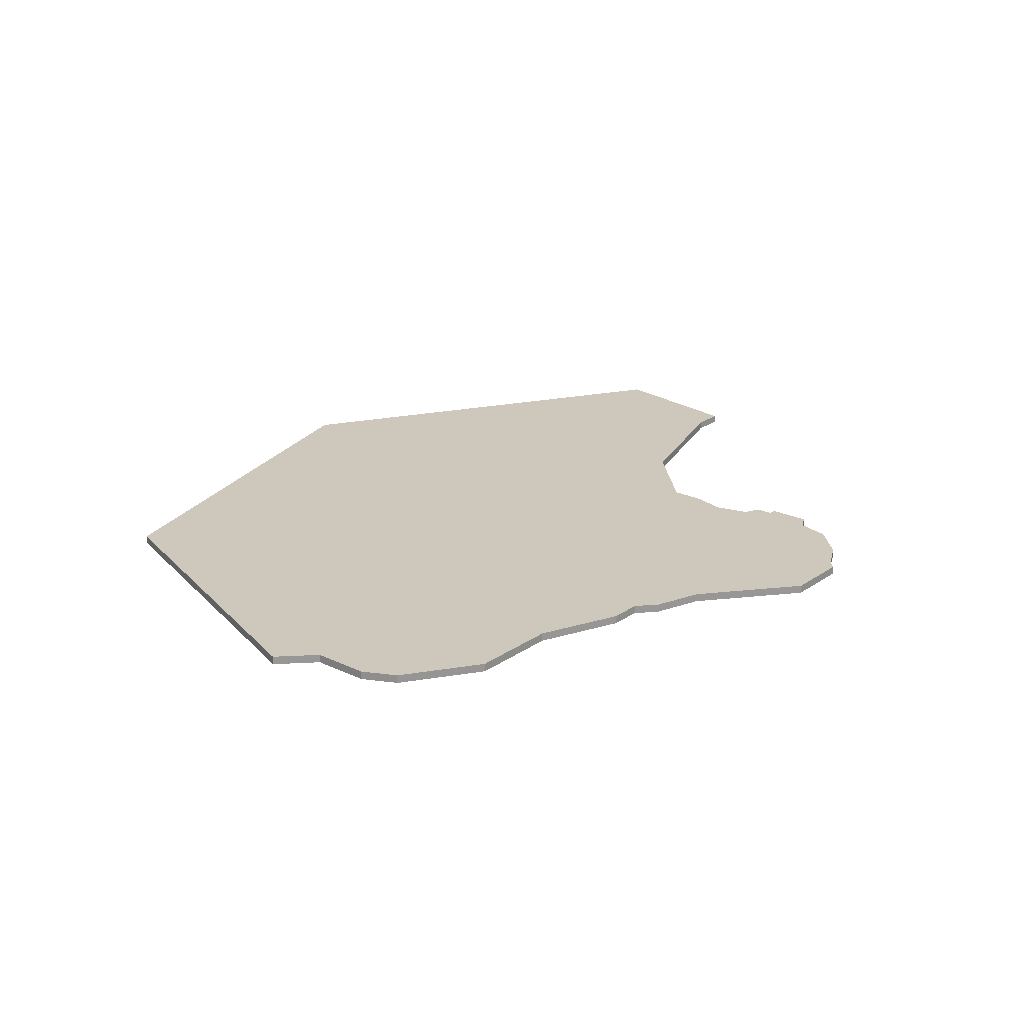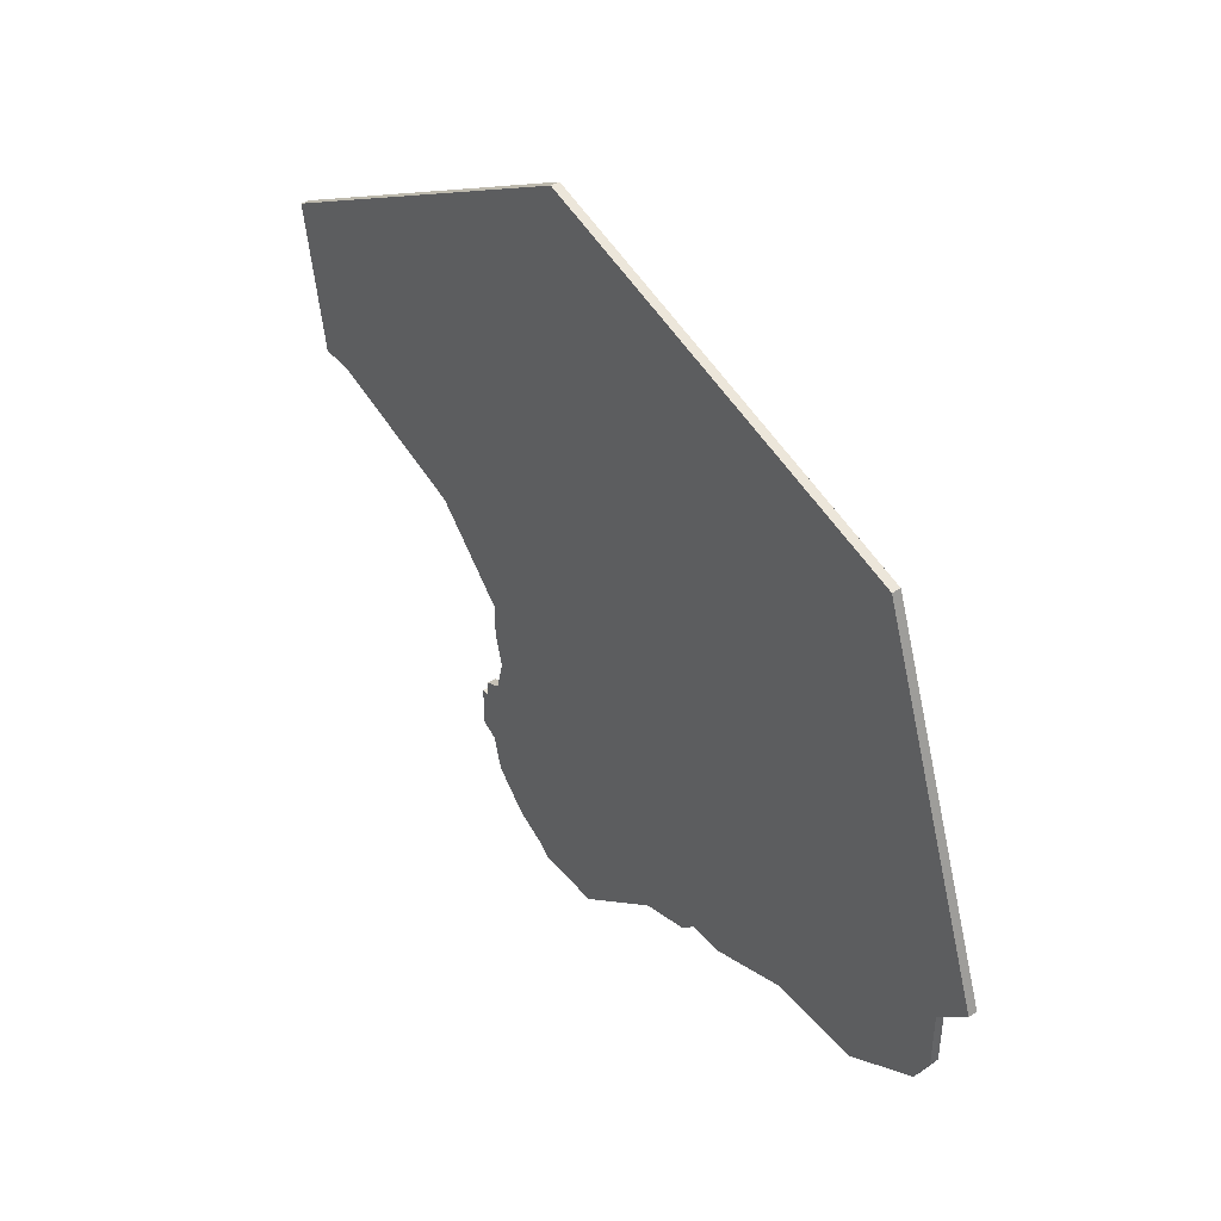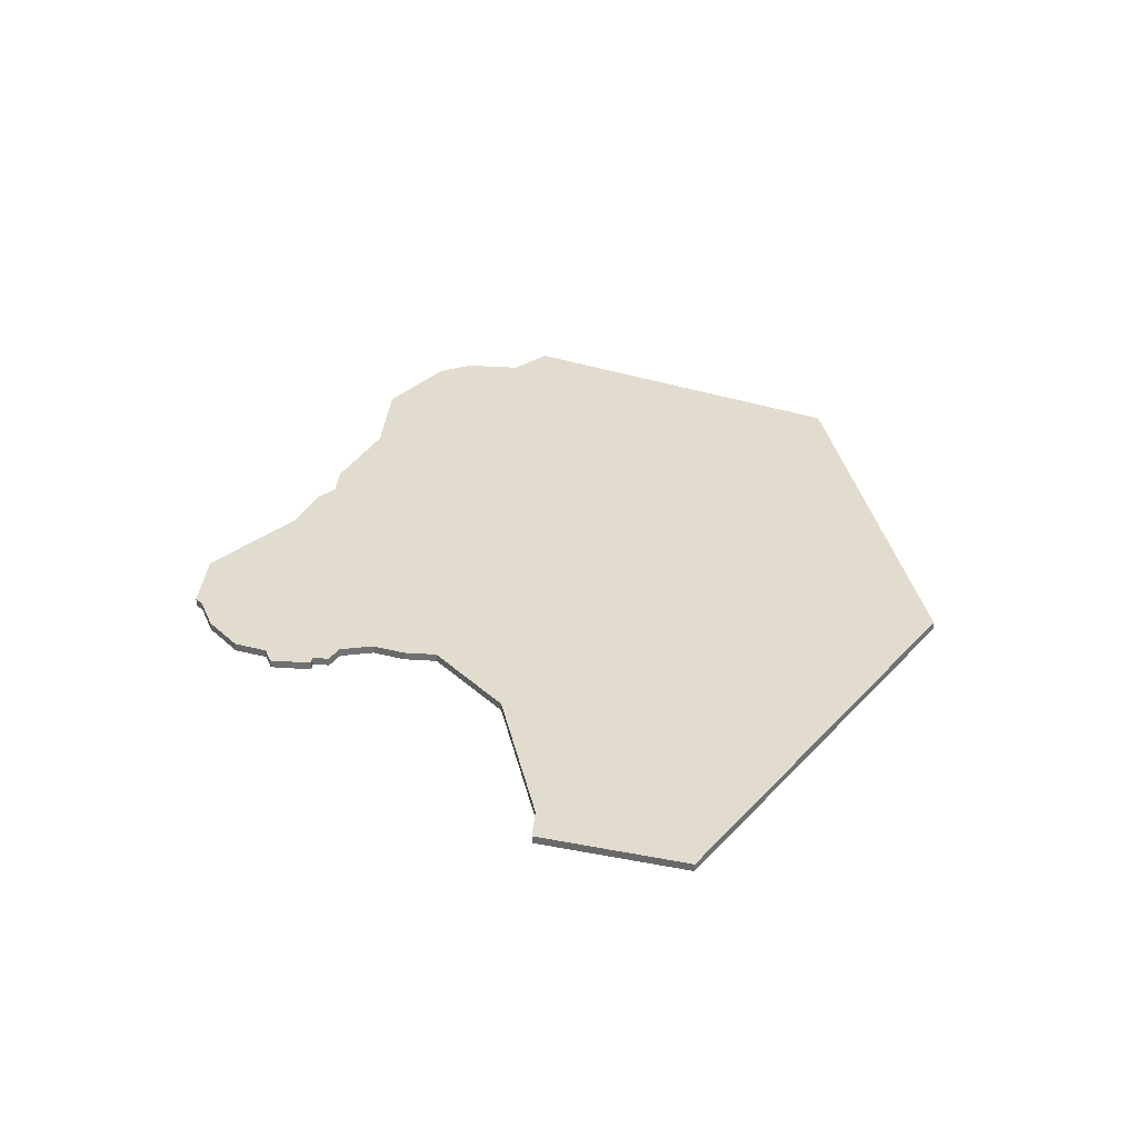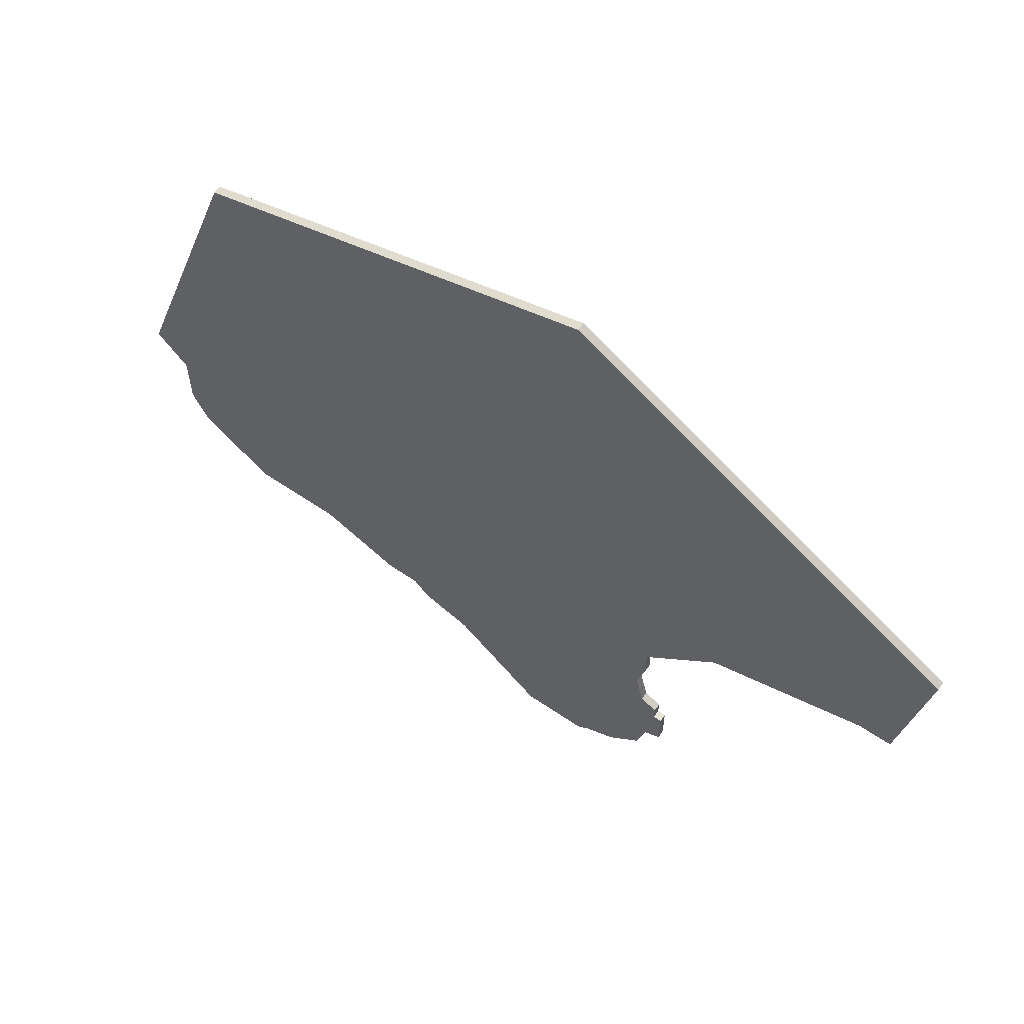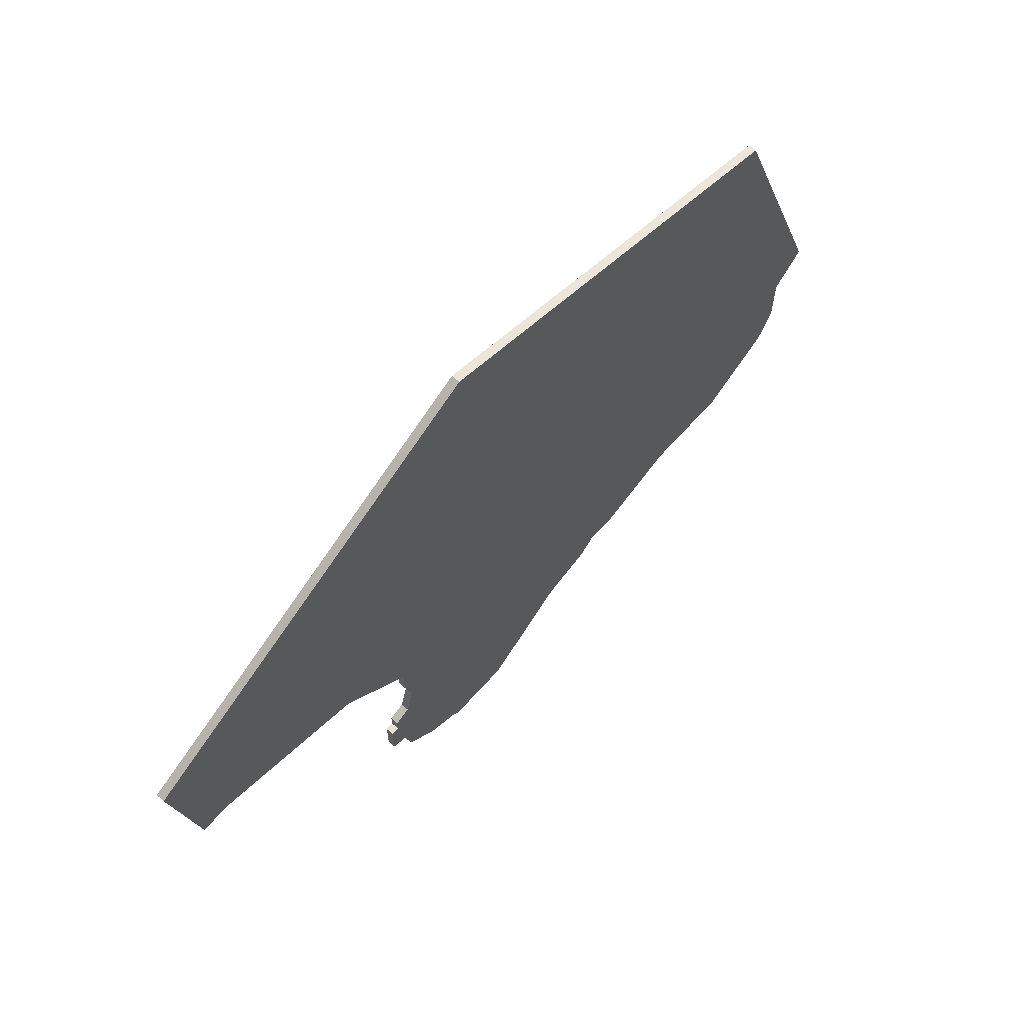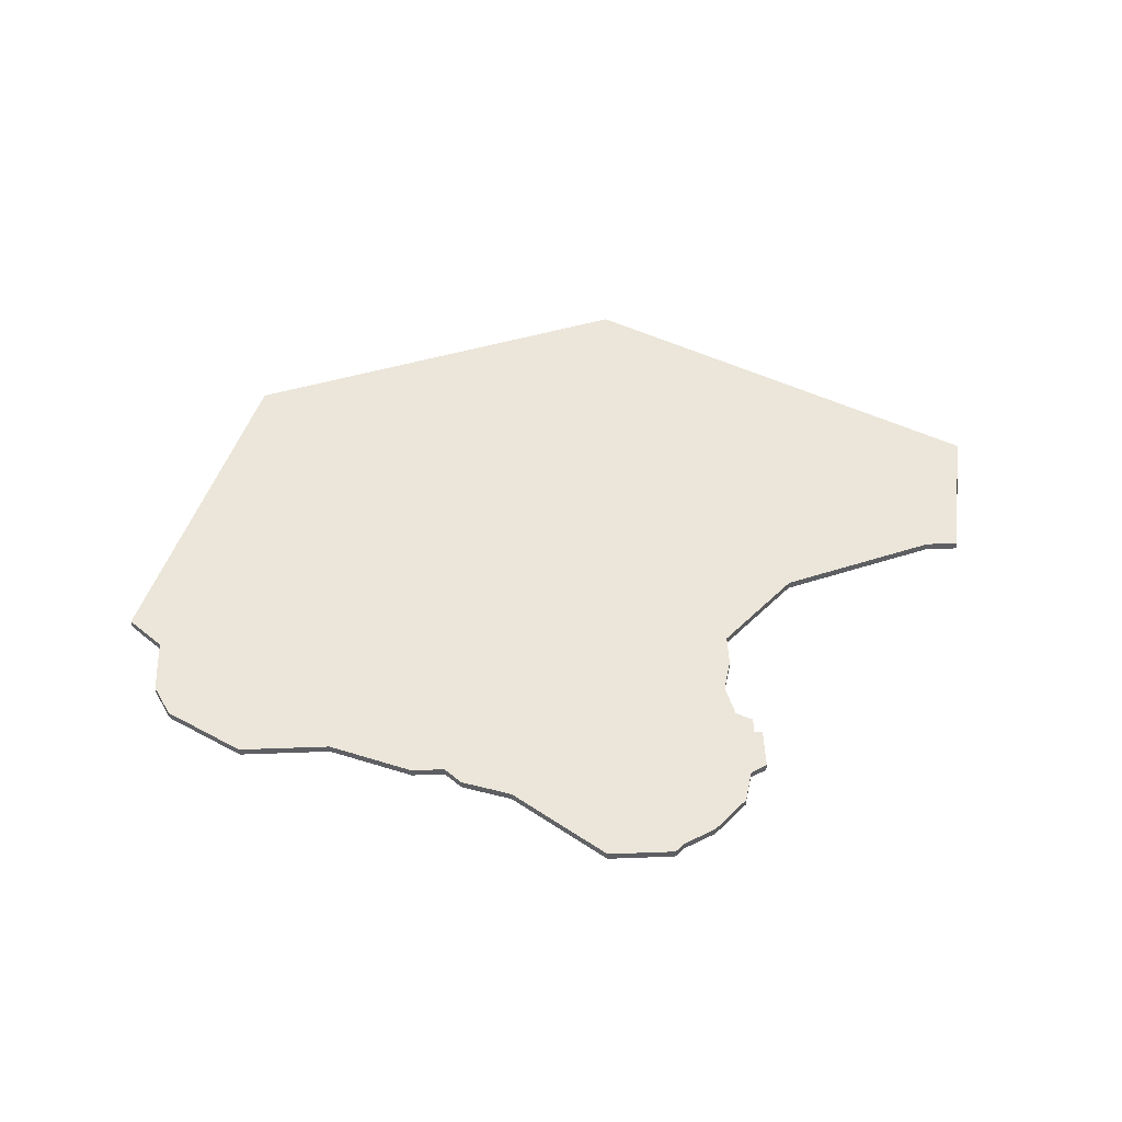
<metadata>
{"format":"obj","ext":"obj","renderer":"f3d","projection":"perspective","resolution":1024,"background":"white","views":[{"elev":22.0,"azim":-50.2,"up":"+Z"},{"elev":42.8,"azim":-126.3,"up":"+Y"},{"elev":34.6,"azim":95.0,"up":"+Z"},{"elev":60.3,"azim":35.0,"up":"+Y"},{"elev":65.7,"azim":131.8,"up":"+Y"},{"elev":48.4,"azim":-2.4,"up":"+Z"}]}
</metadata>
<code>
v 3146 -853 0
v 3146 -853 1
v 3121 -888 0
v 3121 -888 1
v 3121 -883 0
v 3121 -883 1
v 3046 -873 0
v 3046 -873 1
v 3046 -866 0
v 3046 -866 1
v 3120 -881 0
v 3120 -881 1
v 3120 -883 0
v 3120 -883 1
v 3153 -835 0
v 3153 -835 1
v 3078 -887 0
v 3078 -887 1
v 3119 -889 0
v 3119 -889 1
v 3127 -859 0
v 3127 -859 1
v 3110 -899 0
v 3110 -899 1
v 3118 -868 0
v 3118 -868 1
v 3118 -893 0
v 3118 -893 1
v 3118 -880 0
v 3118 -880 1
v 3118 -872 0
v 3118 -872 1
v 3068 -883 0
v 3068 -883 1
v 3101 -900 0
v 3101 -900 1
v 3109 -900 0
v 3109 -900 1
v 3084 -889 0
v 3084 -889 1
v 3117 -876 0
v 3117 -876 1
v 3150 -853 0
v 3150 -853 1
v 3042 -862 0
v 3042 -862 1
v 3082 -887 0
v 3082 -887 1
v 3057 -821 0
v 3057 -821 1
v 3057 -883 0
v 3057 -883 1
v 3090 -891 0
v 3090 -891 1
v 3106 -807 0
v 3106 -807 1
v 3048 -877 0
v 3048 -877 1
v 3114 -897 0
v 3114 -897 1
f 53 39 47
f 33 47 17
f 23 37 35
f 33 25 47
f 53 29 35
f 47 41 53
f 9 57 7
f 49 9 45
f 9 51 57
f 9 49 33
f 33 49 25
f 55 25 49
f 51 9 33
f 23 35 29
f 19 27 59
f 29 19 23
f 5 3 13
f 19 13 3
f 13 19 29
f 11 13 29
f 29 53 41
f 41 25 31
f 41 47 25
f 15 1 21
f 1 15 43
f 55 15 21
f 55 21 25
f 23 19 59
f 48 40 54
f 18 48 34
f 36 38 24
f 48 26 34
f 36 30 54
f 54 42 48
f 8 58 10
f 46 10 50
f 58 52 10
f 34 50 10
f 26 50 34
f 50 26 56
f 34 10 52
f 30 36 24
f 60 28 20
f 24 20 30
f 14 4 6
f 4 14 20
f 30 20 14
f 30 14 12
f 42 54 30
f 32 26 42
f 26 48 42
f 22 2 16
f 44 16 2
f 22 16 56
f 26 22 56
f 60 20 24
f 46 50 45
f 45 50 49
f 10 46 9
f 9 46 45
f 8 10 7
f 7 10 9
f 58 8 57
f 57 8 7
f 52 58 51
f 51 58 57
f 34 52 33
f 33 52 51
f 18 34 17
f 17 34 33
f 48 18 47
f 47 18 17
f 40 48 39
f 39 48 47
f 54 40 53
f 53 40 39
f 36 54 35
f 35 54 53
f 38 36 37
f 37 36 35
f 24 38 23
f 23 38 37
f 60 24 59
f 59 24 23
f 28 60 27
f 27 60 59
f 20 28 19
f 19 28 27
f 4 20 3
f 3 20 19
f 6 4 5
f 5 4 3
f 14 6 13
f 13 6 5
f 12 14 11
f 11 14 13
f 30 12 29
f 29 12 11
f 42 30 41
f 41 30 29
f 32 42 31
f 31 42 41
f 26 32 25
f 25 32 31
f 22 26 21
f 21 26 25
f 2 22 1
f 1 22 21
f 44 2 43
f 43 2 1
f 16 44 15
f 15 44 43
f 50 56 49
f 49 56 55
f 56 16 55
f 55 16 15

</code>
